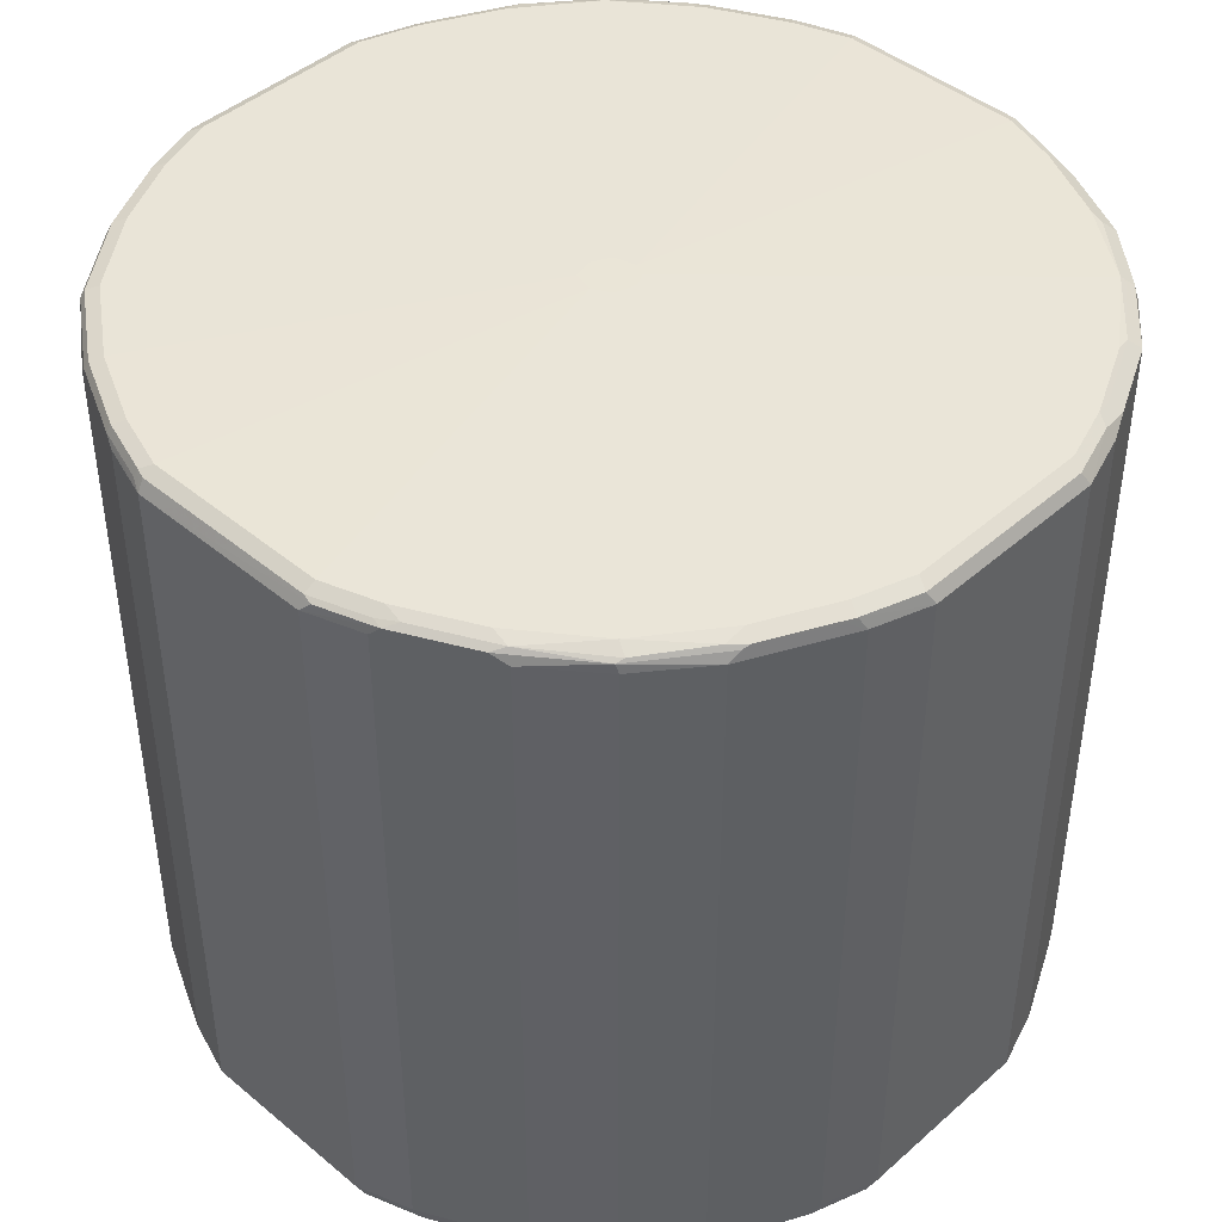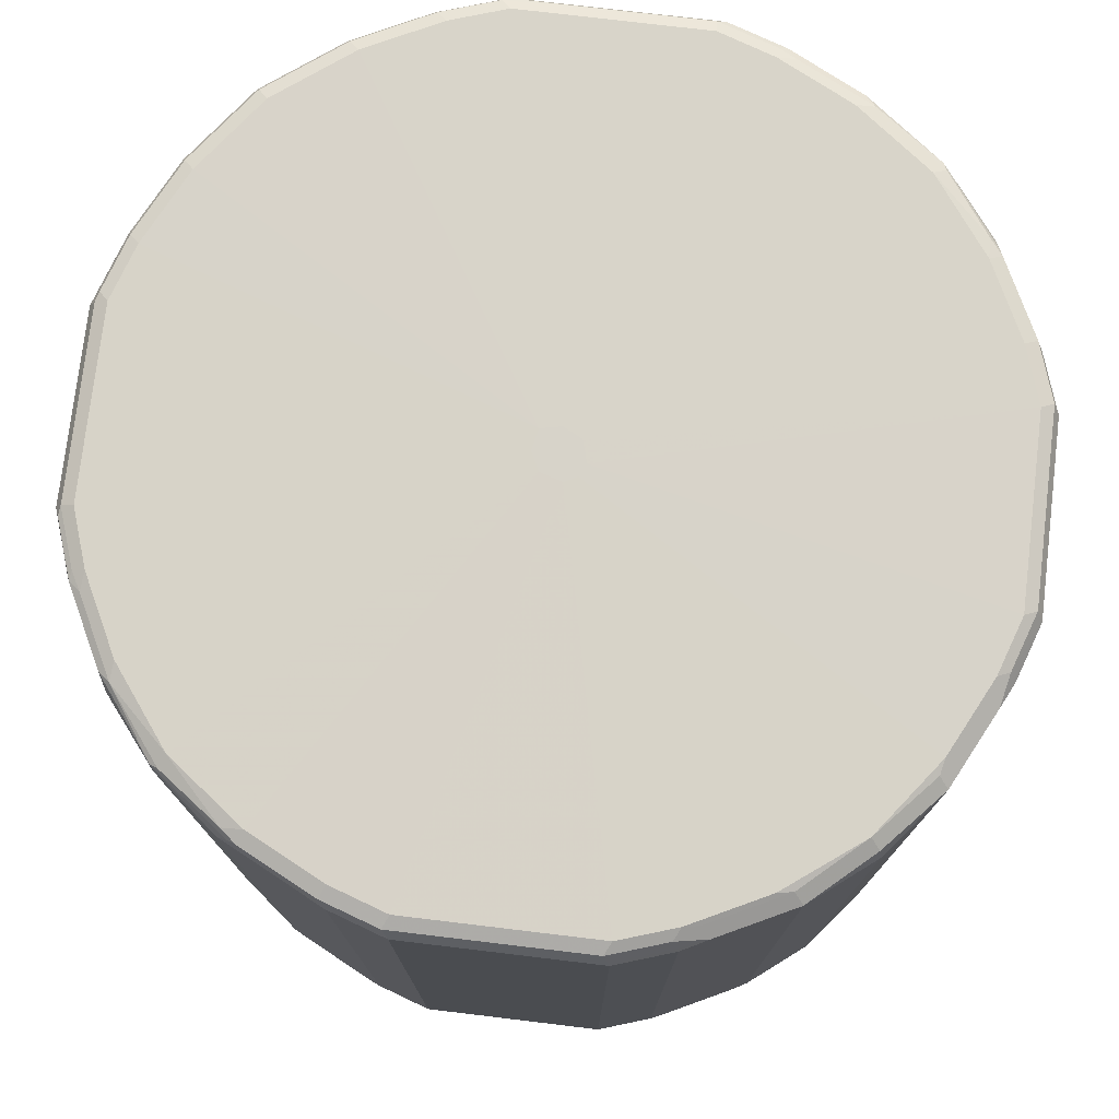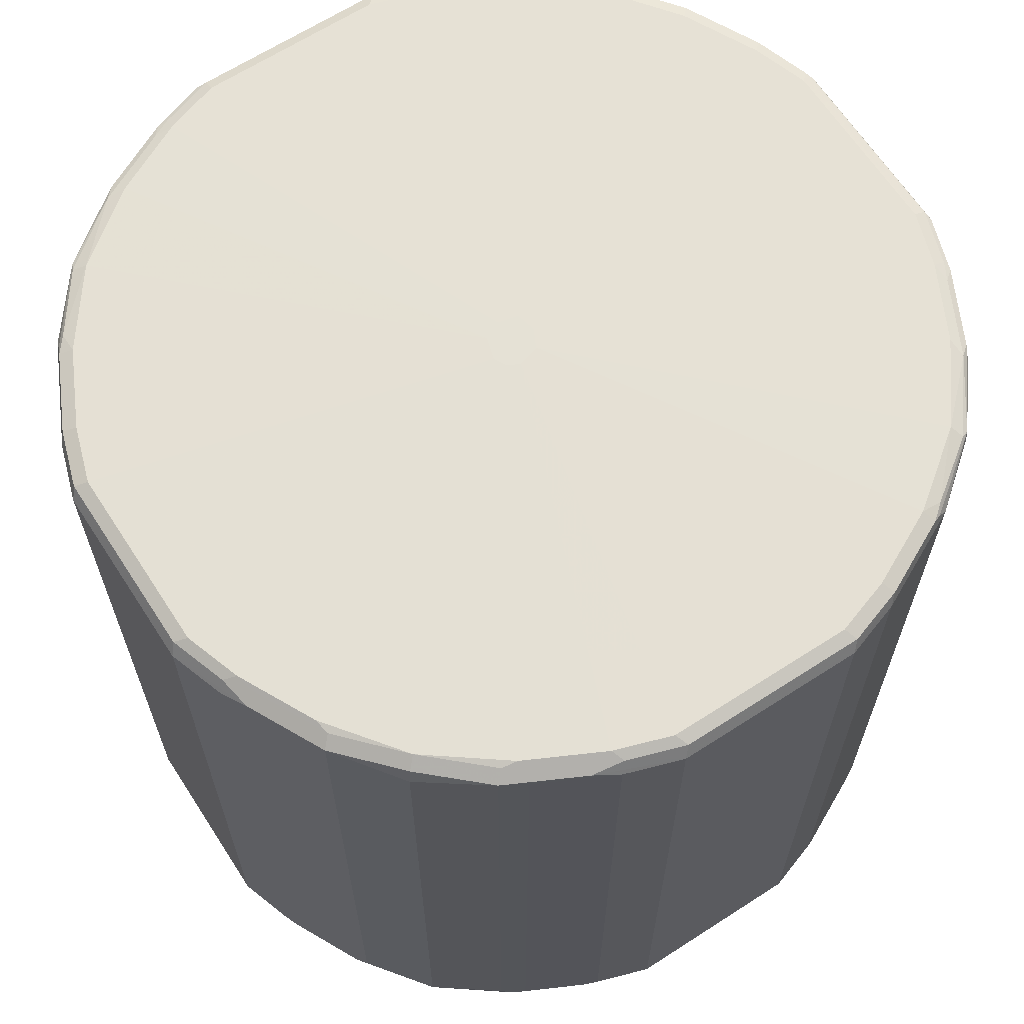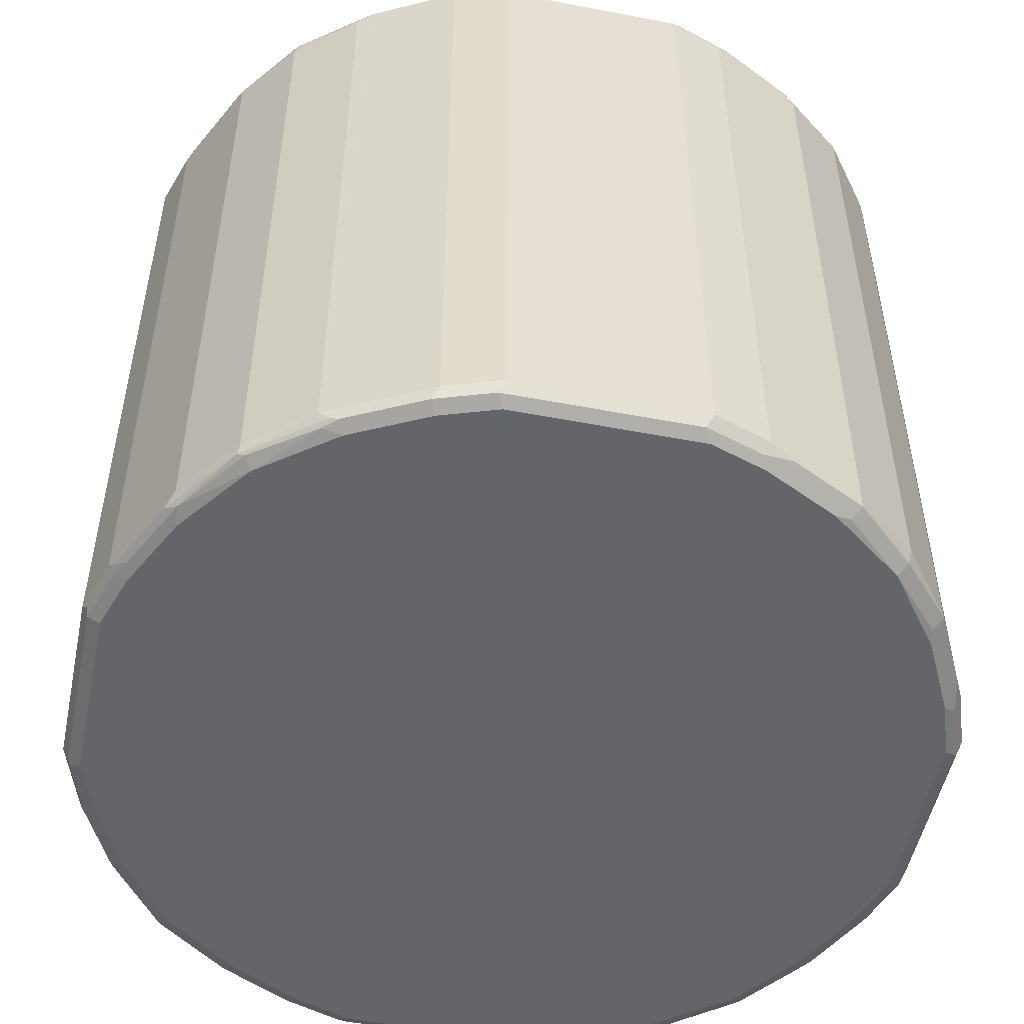
<metadata>
{"format":"obj","ext":"obj","renderer":"f3d","projection":"perspective","resolution":1024,"background":"white","views":[{"elev":44.0,"azim":44.2,"up":"+Y"},{"elev":76.3,"azim":96.8,"up":"+Y"},{"elev":65.1,"azim":147.0,"up":"+Y"},{"elev":-51.5,"azim":-101.7,"up":"+Y"}]}
</metadata>
<code>
v 0.1509 0.5132 -0.6944
v 0.1408 0.5333 -0.6842
v 0.2314 0.5333 -0.654
v 0.2817 0.5232 -0.6439
v 0.2414 0.5132 -0.6641
v 0.1509 -0.6641 -0.6944
v -0.1509 0.5132 -0.6944
v 0.1509 0.5434 -0.6641
v -0.161 0.5333 -0.6842
v 0.2414 0.5434 -0.6339
v 0.2666 0.5384 -0.6289
v 0.4025 0.5232 -0.5836
v 0.3623 0.5132 -0.6037
v 0.2414 -0.6641 -0.6641
v 0.2615 -0.6742 -0.654
v 0.171 -0.6742 -0.6842
v 0.166 -0.6868 -0.6792
v 0.1509 -0.6842 -0.6842
v -0.166 -0.6792 -0.6868
v -0.1509 -0.6641 -0.6944
v -0.2414 0.5132 -0.6641
v -0.2515 0.5333 -0.654
v 0.009924 0.5537 -0.0401
v -0.1509 0.5434 -0.6641
v 0.3623 0.5434 -0.5735
v 0.3874 0.5384 -0.5685
v 0.4025 -0.6541 -0.5836
v 0.4981 0.5282 -0.4981
v 0.5031 0.5031 -0.5031
v 0.3623 -0.6641 -0.6037
v 0.2565 -0.6868 -0.649
v 0.3824 -0.6742 -0.5936
v 0.1509 -0.6944 -0.6641
v -0.1509 -0.6944 -0.6641
v -0.1509 -0.6842 -0.6842
v -0.2565 -0.6792 -0.6566
v -0.2414 -0.6641 -0.6641
v -0.3623 0.5132 -0.6037
v -0.2641 0.5282 -0.649
v -0.3723 0.5333 -0.5936
v -0.2414 0.5434 -0.6339
v 0.02991 0.5537 -0.02991
v -0.02325 0.5537 -0.03018
v 0.483 0.5434 -0.483
v 0.5031 -0.6742 -0.5031
v 0.5836 0.5232 -0.4025
v 0.3774 -0.6868 -0.5886
v 0.2414 -0.6944 -0.6339
v -0.2414 -0.6944 -0.6339
v -0.2414 -0.6842 -0.654
v -0.2716 -0.6868 -0.6377
v -0.3774 -0.6792 -0.5962
v -0.4025 0.5132 -0.5836
v -0.3848 0.5282 -0.5886
v -0.4931 0.5333 -0.5031
v -0.3961 0.5358 -0.5735
v -0.3623 0.5434 -0.5735
v 0.0401 0.5537 -0.009924
v 0.5735 0.5434 -0.3623
v -0.02556 0.5537 -0.02896
v 0.5685 0.5384 -0.3874
v 0.5836 -0.6541 -0.4025
v 0.5936 -0.6742 -0.3824
v 0.4981 -0.6868 -0.4981
v 0.6439 0.5232 -0.2817
v 0.6037 0.5132 -0.3623
v 0.3623 -0.6944 -0.5735
v -0.3623 -0.6944 -0.5735
v -0.3925 -0.6868 -0.5773
v -0.4981 -0.6792 -0.5056
v -0.4025 -0.6641 -0.5836
v -0.5031 0.5132 -0.5031
v -0.5056 0.5282 -0.4981
v -0.5773 0.5358 -0.3925
v -0.483 0.5434 -0.483
v 0.03018 0.5537 0.02325
v 0.6641 0.5434 0.1509
v 0.6641 0.5434 -0.1509
v 0.6339 0.5434 -0.2414
v -0.0401 0.5537 0
v -0.5735 0.5434 -0.3623
v 0.6289 0.5384 -0.2666
v 0.5886 -0.6868 -0.3774
v 0.6037 -0.6641 -0.3623
v 0.654 -0.6742 -0.2615
v 0.483 -0.6944 -0.483
v 0.654 0.5333 -0.2314
v 0.6944 0.5132 -0.1509
v 0.6641 0.5132 -0.2414
v -0.483 -0.6944 -0.483
v -0.5031 -0.6842 -0.4931
v -0.5886 -0.6792 -0.3848
v -0.5836 -0.6641 -0.4025
v -0.5031 -0.6641 -0.5031
v -0.5836 0.5132 -0.4025
v -0.5962 0.5282 -0.3774
v -0.6377 0.5358 -0.2716
v 0.02896 0.5537 0.02556
v 0.5735 0.5434 0.3623
v 0.6339 0.5434 0.2414
v 0.6842 0.5333 0.161
v 0.6842 0.5333 -0.1408
v -0.03303 0.5537 0.03303
v -0.6339 0.5434 -0.2414
v -0.6641 0.5434 -0.1509
v -0.6641 0.5434 0.1509
v 0.5735 -0.6944 -0.3623
v 0.649 -0.6868 -0.2565
v 0.6641 -0.6641 -0.2414
v 0.6944 -0.6641 -0.1509
v 0.6842 -0.6742 -0.171
v 0.6944 0.5132 0.1509
v -0.5735 -0.6944 -0.3623
v -0.5735 -0.6868 -0.3961
v -0.5936 -0.6842 -0.3723
v -0.6037 -0.6641 -0.3623
v -0.6566 0.5282 -0.2565
v -0.654 0.5333 -0.2414
v 0.3623 0.5434 0.5735
v 0.483 0.5434 0.483
v 0 0.5537 0.0401
v 0.5735 0.5358 0.3961
v 0.5936 0.5333 0.3723
v 0.654 0.5333 0.2515
v -0.3623 0.5434 0.5735
v -0.2414 0.5434 0.6339
v -0.1509 0.5434 0.6641
v -0.6339 0.5434 0.2414
v -0.5735 0.5434 0.3623
v -0.483 0.5434 0.483
v -0.6842 0.5333 -0.1509
v -0.6792 0.5358 0.166
v 0.6339 -0.6944 -0.2414
v 0.6792 -0.6868 -0.166
v 0.6944 -0.6641 0.1509
v 0.6868 -0.6792 0.166
v 0.6842 -0.6842 -0.1509
v 0.6641 0.5132 0.2414
v -0.6339 -0.6944 -0.2414
v -0.654 -0.6842 -0.2515
v -0.649 -0.6792 -0.2641
v -0.6641 -0.6641 -0.2414
v -0.6641 0.5132 -0.2414
v -0.6944 0.5132 -0.1509
v -0.6868 0.5282 -0.166
v 0.2414 0.5434 0.6339
v 0.3925 0.5358 0.5773
v 0.5031 0.5333 0.4931
v 0.1509 0.5434 0.6641
v 0.5886 0.5282 0.3848
v 0.5836 0.5132 0.4025
v 0.6037 0.5132 0.3623
v 0.649 0.5282 0.2641
v -0.3774 0.5358 0.5886
v -0.2565 0.5358 0.649
v -0.166 0.5358 0.6792
v -0.649 0.5358 0.2565
v -0.5886 0.5358 0.3774
v -0.4981 0.5358 0.4981
v -0.6842 0.5333 0.1509
v -0.6944 0.5132 0.1509
v -0.6842 0.5232 0.171
v 0.6641 -0.6944 -0.1509
v 0.6842 -0.6842 0.1509
v 0.6641 -0.6944 0.1509
v 0.6641 -0.6641 0.2414
v 0.6566 -0.6792 0.2565
v -0.6641 -0.6944 -0.1509
v -0.6842 -0.6842 -0.161
v -0.6944 -0.6641 -0.1509
v 0.2414 0.5333 0.654
v 0.2716 0.5358 0.6377
v 0.3774 0.5282 0.5962
v 0.4981 0.5282 0.5056
v 0.1509 0.5333 0.6842
v 0.5031 0.5132 0.5031
v 0.5836 -0.6641 0.4025
v 0.5962 -0.6792 0.3774
v -0.3824 0.5232 0.5936
v -0.2615 0.5232 0.654
v -0.171 0.5232 0.6842
v -0.1509 0.5132 0.6944
v -0.1509 0.5333 0.6842
v -0.654 0.5232 0.2615
v -0.5936 0.5232 0.3824
v -0.5031 0.5232 0.5031
v -0.6641 0.5132 0.2414
v -0.6944 -0.6641 0.1509
v 0.654 -0.6842 0.2414
v 0.6339 -0.6944 0.2414
v 0.6377 -0.6868 0.2716
v -0.6641 -0.6944 0.1509
v -0.6842 -0.6842 0.1408
v 0.2565 0.5282 0.6566
v 0.3623 -0.6641 0.6037
v 0.4025 -0.6641 0.5836
v 0.4025 0.5132 0.5836
v 0.166 0.5282 0.6868
v 0.5031 -0.6641 0.5031
v 0.5056 -0.6792 0.4981
v 0.5773 -0.6868 0.3925
v -0.4025 0.5031 0.5836
v -0.3623 0.5132 0.6037
v -0.2414 0.5132 0.6641
v 0.1509 0.5132 0.6944
v -0.1509 -0.6641 0.6944
v -0.5836 0.5031 0.4025
v -0.6037 0.5132 0.3623
v -0.5031 -0.6541 0.5031
v -0.6641 -0.6641 0.2414
v -0.654 -0.6842 0.2314
v -0.6439 -0.6742 0.2817
v 0.5735 -0.6944 0.3623
v -0.6339 -0.6944 0.2414
v 0.2414 0.5132 0.6641
v 0.2414 -0.6641 0.6641
v 0.3723 -0.6842 0.5936
v 0.2641 -0.6792 0.649
v 0.3848 -0.6792 0.5886
v 0.4931 -0.6842 0.5031
v 0.483 -0.6944 0.483
v -0.4025 -0.6742 0.5836
v -0.3623 -0.6641 0.6037
v -0.2414 -0.6641 0.6641
v 0.1509 -0.6641 0.6944
v -0.2817 -0.6742 0.6439
v -0.2314 -0.6842 0.654
v -0.1408 -0.6842 0.6842
v -0.5836 -0.6742 0.4025
v -0.6037 -0.6641 0.3623
v -0.4981 -0.6792 0.4981
v -0.5735 -0.6944 0.3623
v 0.2515 -0.6842 0.654
v 0.3623 -0.6944 0.5735
v 0.3961 -0.6868 0.5735
v -0.3874 -0.6892 0.5685
v -0.3623 -0.6944 0.5735
v -0.483 -0.6944 0.483
v 0.161 -0.6842 0.6842
v -0.2414 -0.6944 0.6339
v -0.1509 -0.6944 0.6641
v -0.5685 -0.6892 0.3874
v 0.2414 -0.6944 0.6339
v 0.1509 -0.6944 0.6641
f 136 167 189
f 136 189 164
f 138 153 152
f 138 152 178
f 138 178 167
f 140 170 142
f 139 168 169
f 139 169 140
f 140 169 170
f 140 142 141
f 136 164 137
f 138 167 166
f 135 167 136
f 129 158 159
f 134 165 163
f 134 164 165
f 134 137 164
f 132 184 157
f 132 162 184
f 132 161 162
f 132 160 161
f 131 160 132
f 131 145 160
f 129 159 130
f 128 158 129
f 142 170 144
f 135 166 167
f 142 144 143
f 156 181 182
f 144 188 161
f 157 184 185
f 156 183 175
f 156 182 183
f 128 157 158
f 155 181 156
f 155 180 181
f 154 186 179
f 154 159 186
f 154 180 155
f 154 179 180
f 151 178 152
f 151 177 178
f 144 170 188
f 151 199 177
f 151 174 176
f 150 174 151
f 149 156 175
f 147 174 148
f 147 173 174
f 147 194 173
f 147 172 194
f 146 171 172
f 146 175 171
f 146 149 175
f 145 161 160
f 144 161 145
f 151 176 199
f 127 156 149
f 117 144 145
f 126 155 156
f 112 166 135
f 112 138 166
f 112 124 138
f 110 134 111
f 110 137 134
f 110 136 137
f 110 135 136
f 108 163 133
f 108 134 163
f 106 157 128
f 106 132 157
f 105 132 106
f 113 115 114
f 105 131 132
f 104 118 131
f 103 130 125
f 103 129 130
f 103 128 129
f 103 106 128
f 103 127 121
f 103 126 127
f 103 125 126
f 101 124 112
f 99 124 100
f 99 123 124
f 99 122 123
f 104 131 105
f 113 139 140
f 113 140 115
f 115 140 141
f 125 159 154
f 125 130 159
f 125 155 126
f 125 154 155
f 124 153 138
f 123 153 124
f 123 152 153
f 123 151 152
f 123 150 151
f 123 174 150
f 123 148 174
f 122 148 123
f 121 149 146
f 121 127 149
f 120 147 148
f 120 148 122
f 119 121 146
f 119 147 120
f 119 172 147
f 119 146 172
f 117 131 118
f 117 145 131
f 157 185 158
f 117 143 144
f 117 142 143
f 116 141 142
f 115 141 116
f 126 156 127
f 158 185 186
f 176 197 196
f 161 187 184
f 210 212 229
f 209 231 222
f 209 229 231
f 206 239 225
f 206 228 239
f 206 227 228
f 206 226 227
f 206 224 226
f 205 216 215
f 205 225 216
f 203 224 204
f 203 223 224
f 210 229 230
f 201 221 213
f 200 217 220
f 200 219 217
f 200 220 201
f 196 200 199
f 196 219 200
f 196 217 219
f 195 218 217
f 195 216 218
f 195 217 196
f 194 215 216
f 194 205 215
f 194 198 205
f 201 220 221
f 211 214 212
f 212 214 232
f 212 232 229
f 233 239 244
f 232 238 242
f 229 238 231
f 229 242 238
f 229 232 242
f 228 244 239
f 228 241 244
f 227 241 228
f 227 240 241
f 226 240 227
f 225 239 233
f 222 238 236
f 222 231 238
f 222 224 223
f 222 226 224
f 222 240 226
f 222 237 240
f 222 236 237
f 221 235 234
f 220 235 221
f 217 243 234
f 217 233 243
f 217 218 233
f 217 235 220
f 217 234 235
f 216 225 233
f 216 233 218
f 192 211 193
f 158 186 159
f 192 214 211
f 190 191 201
f 177 200 178
f 177 199 200
f 176 196 199
f 99 120 122
f 175 183 198
f 174 197 176
f 173 216 195
f 173 194 216
f 173 197 174
f 173 196 197
f 173 195 196
f 171 198 194
f 178 200 201
f 171 175 198
f 169 188 170
f 169 193 188
f 168 193 169
f 168 192 193
f 167 201 191
f 167 178 201
f 167 191 189
f 164 190 165
f 164 189 190
f 161 210 187
f 161 188 210
f 161 184 162
f 171 194 172
f 179 202 222
f 179 222 223
f 179 223 203
f 189 191 190
f 188 212 210
f 188 211 212
f 188 193 211
f 187 230 208
f 187 210 230
f 186 222 202
f 186 209 222
f 186 229 209
f 186 207 229
f 185 229 207
f 185 230 229
f 185 208 230
f 185 207 186
f 184 208 185
f 184 187 208
f 182 225 205
f 182 206 225
f 182 224 206
f 182 204 224
f 182 198 183
f 182 205 198
f 180 182 181
f 180 204 182
f 179 186 202
f 179 204 180
f 179 203 204
f 190 201 213
f 98 121 119
f 83 133 107
f 98 119 120
f 28 46 29
f 28 61 46
f 28 44 61
f 27 45 32
f 25 44 26
f 25 42 44
f 24 41 43
f 23 58 42
f 23 76 58
f 23 98 76
f 23 121 98
f 23 103 121
f 29 46 62
f 23 80 103
f 23 43 60
f 23 24 43
f 23 42 25
f 22 57 41
f 22 40 57
f 22 39 40
f 21 39 22
f 21 38 39
f 21 52 38
f 21 36 52
f 21 37 36
f 20 36 37
f 23 60 80
f 19 36 20
f 29 62 45
f 31 67 48
f 33 90 68
f 33 113 90
f 33 139 113
f 33 168 139
f 33 192 168
f 33 214 192
f 33 232 214
f 33 238 232
f 33 237 238
f 33 240 237
f 33 241 240
f 33 244 241
f 31 47 67
f 33 243 244
f 33 221 234
f 33 213 221
f 33 190 213
f 33 165 190
f 33 163 165
f 33 133 163
f 33 107 133
f 33 86 107
f 33 67 86
f 33 48 67
f 32 64 47
f 32 45 64
f 33 234 243
f 19 50 36
f 19 35 50
f 18 35 19
f 6 18 19
f 6 17 18
f 6 16 17
f 6 15 16
f 6 14 15
f 5 30 14
f 5 13 30
f 4 13 5
f 4 12 13
f 4 26 12
f 4 11 26
f 3 11 4
f 6 19 20
f 3 10 11
f 2 9 24
f 2 10 3
f 2 8 10
f 1 9 2
f 1 7 9
f 1 20 7
f 1 6 20
f 1 14 6
f 1 5 14
f 1 4 5
f 1 3 4
f 1 2 3
f 2 24 8
f 7 20 37
f 7 37 21
f 7 21 22
f 17 35 18
f 17 34 35
f 17 33 34
f 17 48 33
f 17 31 48
f 15 47 31
f 15 32 47
f 15 17 16
f 15 31 17
f 14 32 15
f 14 30 32
f 12 45 27
f 12 29 45
f 12 28 29
f 12 44 28
f 12 26 44
f 12 30 13
f 12 32 30
f 12 27 32
f 10 23 25
f 10 26 11
f 10 25 26
f 9 41 24
f 9 22 41
f 8 24 23
f 8 23 10
f 7 22 9
f 33 68 49
f 33 49 34
f 34 49 50
f 34 50 35
f 77 101 102
f 77 124 101
f 77 100 124
f 76 100 77
f 76 99 100
f 76 98 99
f 74 104 81
f 74 97 104
f 74 117 97
f 74 96 117
f 74 81 75
f 73 96 74
f 77 102 78
f 73 95 96
f 72 93 95
f 72 94 93
f 70 94 71
f 70 93 94
f 70 92 93
f 70 115 92
f 70 91 115
f 69 91 70
f 69 90 91
f 68 90 69
f 66 109 84
f 66 89 109
f 72 95 73
f 78 102 87
f 78 87 79
f 80 81 104
f 97 118 104
f 97 117 118
f 96 142 117
f 96 116 142
f 93 116 96
f 93 115 116
f 93 96 95
f 92 115 93
f 91 114 115
f 90 114 91
f 90 113 114
f 88 135 110
f 88 112 135
f 88 101 112
f 88 102 101
f 88 109 89
f 88 110 109
f 87 102 88
f 85 134 108
f 85 111 134
f 85 110 111
f 85 109 110
f 233 244 243
f 83 108 133
f 80 106 103
f 80 105 106
f 80 104 105
f 65 88 89
f 98 120 99
f 65 87 88
f 65 82 79
f 46 63 62
f 46 84 63
f 46 66 84
f 46 89 66
f 46 65 89
f 46 82 65
f 46 61 82
f 45 83 64
f 45 63 83
f 45 62 63
f 44 59 61
f 43 57 60
f 47 64 86
f 42 59 44
f 41 57 43
f 40 56 57
f 40 55 56
f 40 73 55
f 40 54 73
f 40 53 54
f 38 40 39
f 38 53 40
f 38 52 53
f 36 69 52
f 36 51 69
f 36 50 51
f 42 58 59
f 47 86 67
f 49 68 69
f 49 69 51
f 64 107 86
f 64 83 107
f 63 108 83
f 63 85 108
f 63 109 85
f 63 84 109
f 60 81 80
f 60 75 81
f 59 82 61
f 59 79 82
f 58 79 59
f 58 78 79
f 58 77 78
f 58 76 77
f 57 75 60
f 56 75 57
f 55 75 56
f 55 74 75
f 55 73 74
f 53 73 54
f 53 72 73
f 53 94 72
f 53 71 94
f 52 71 53
f 52 70 71
f 52 69 70
f 49 51 50
f 65 79 87
f 236 238 237

</code>
